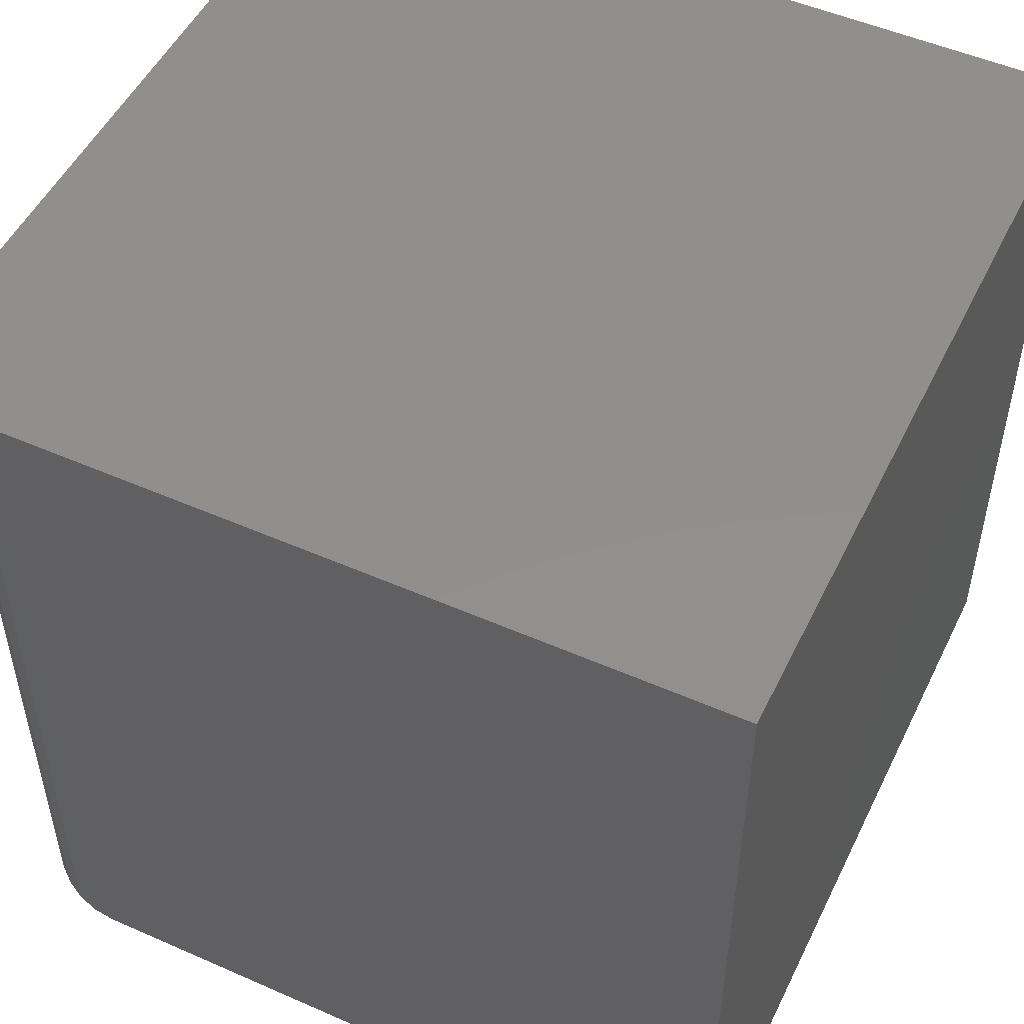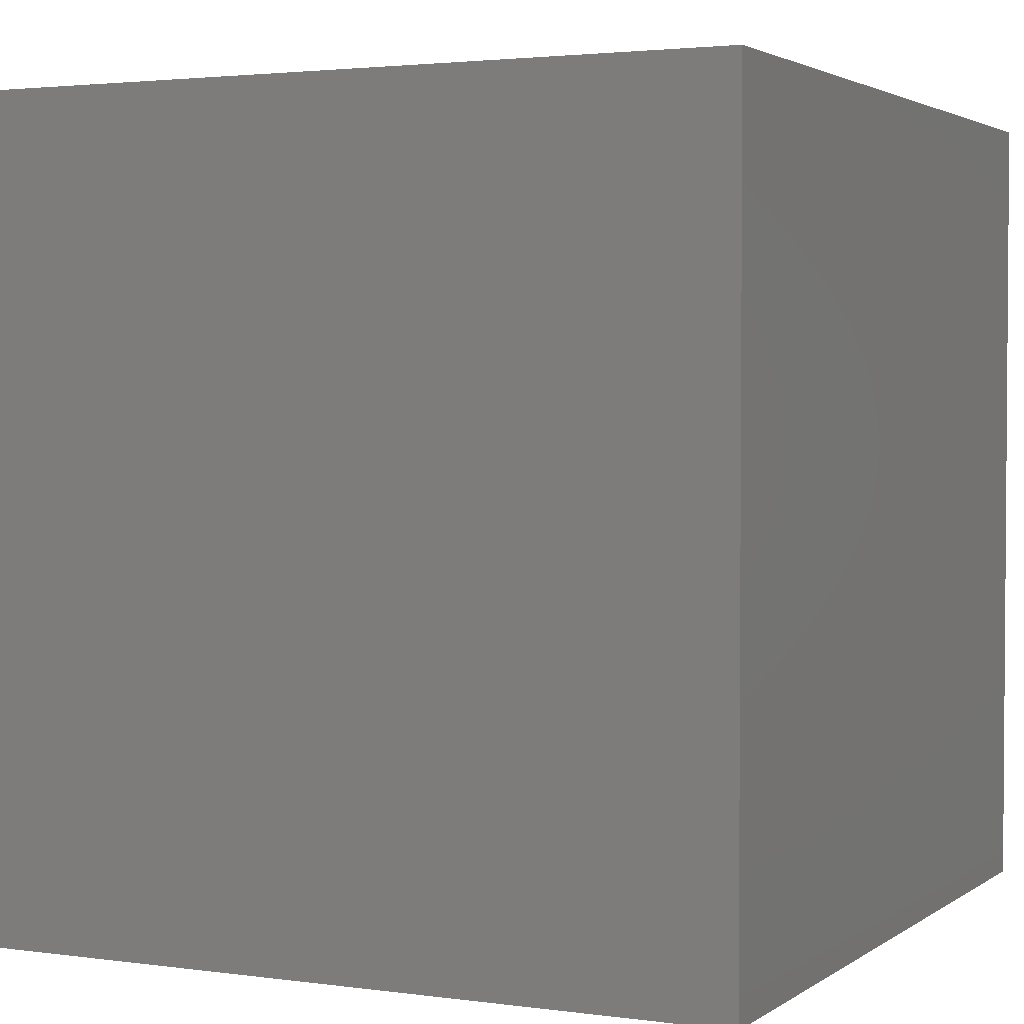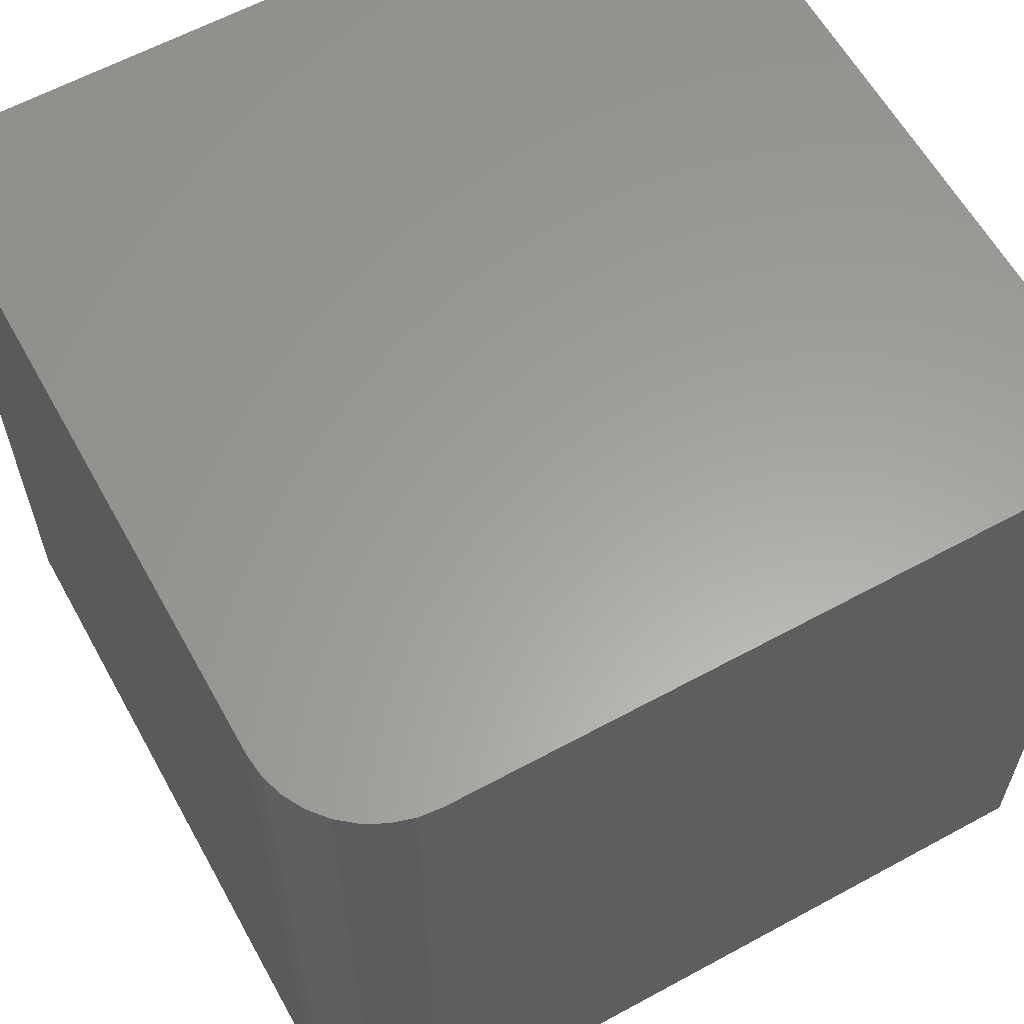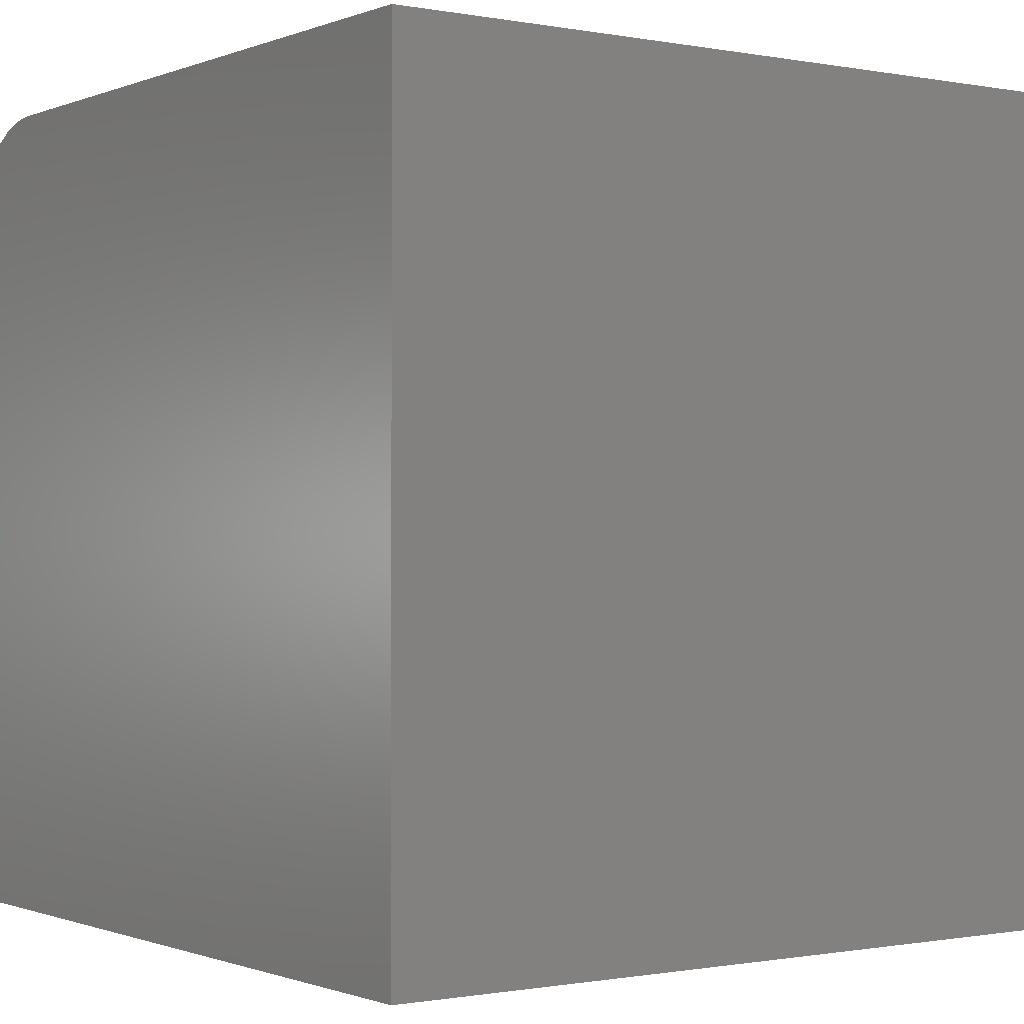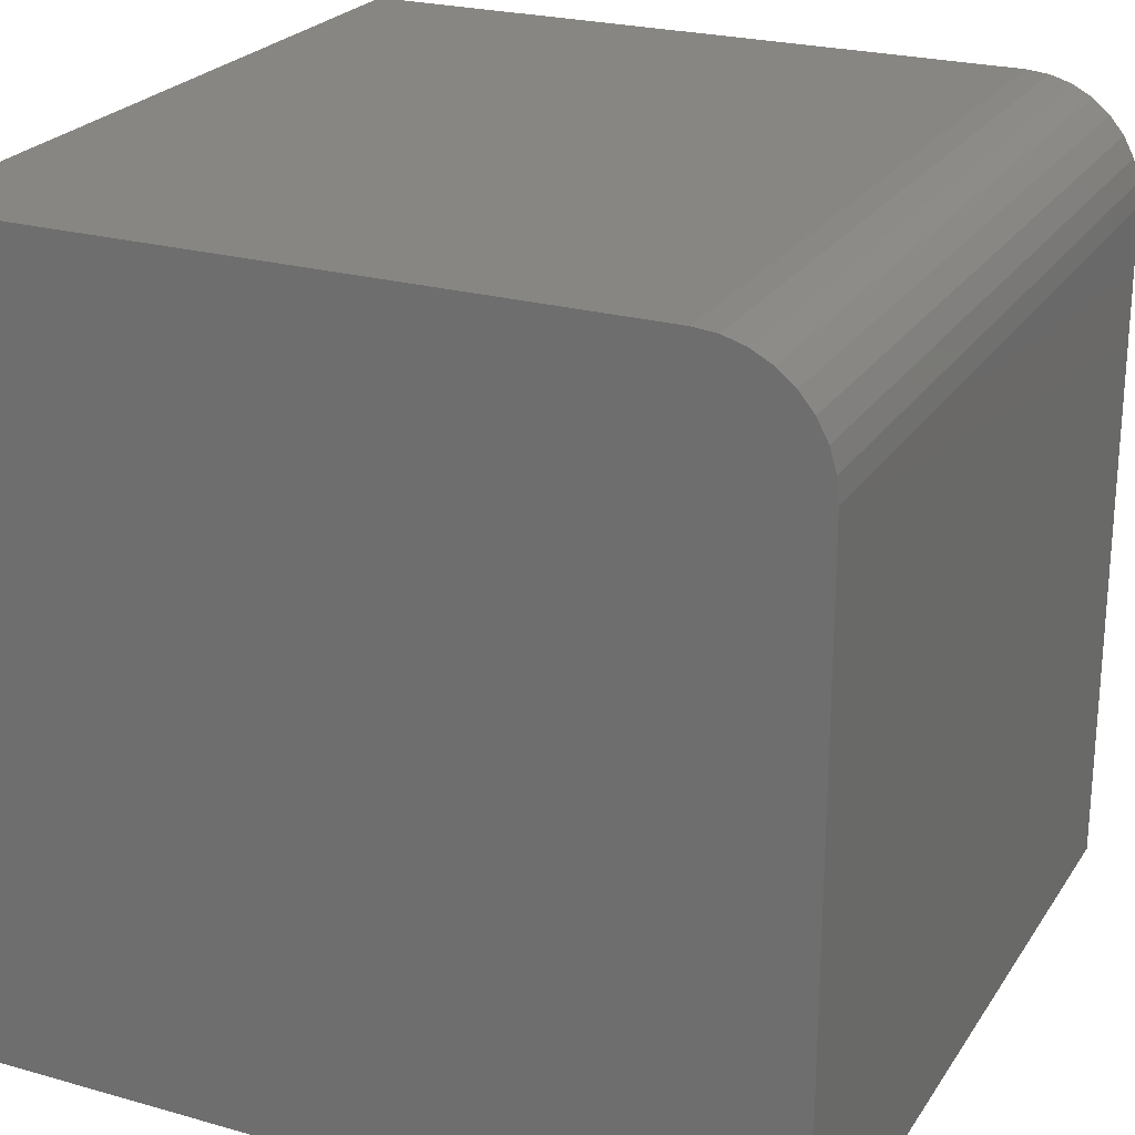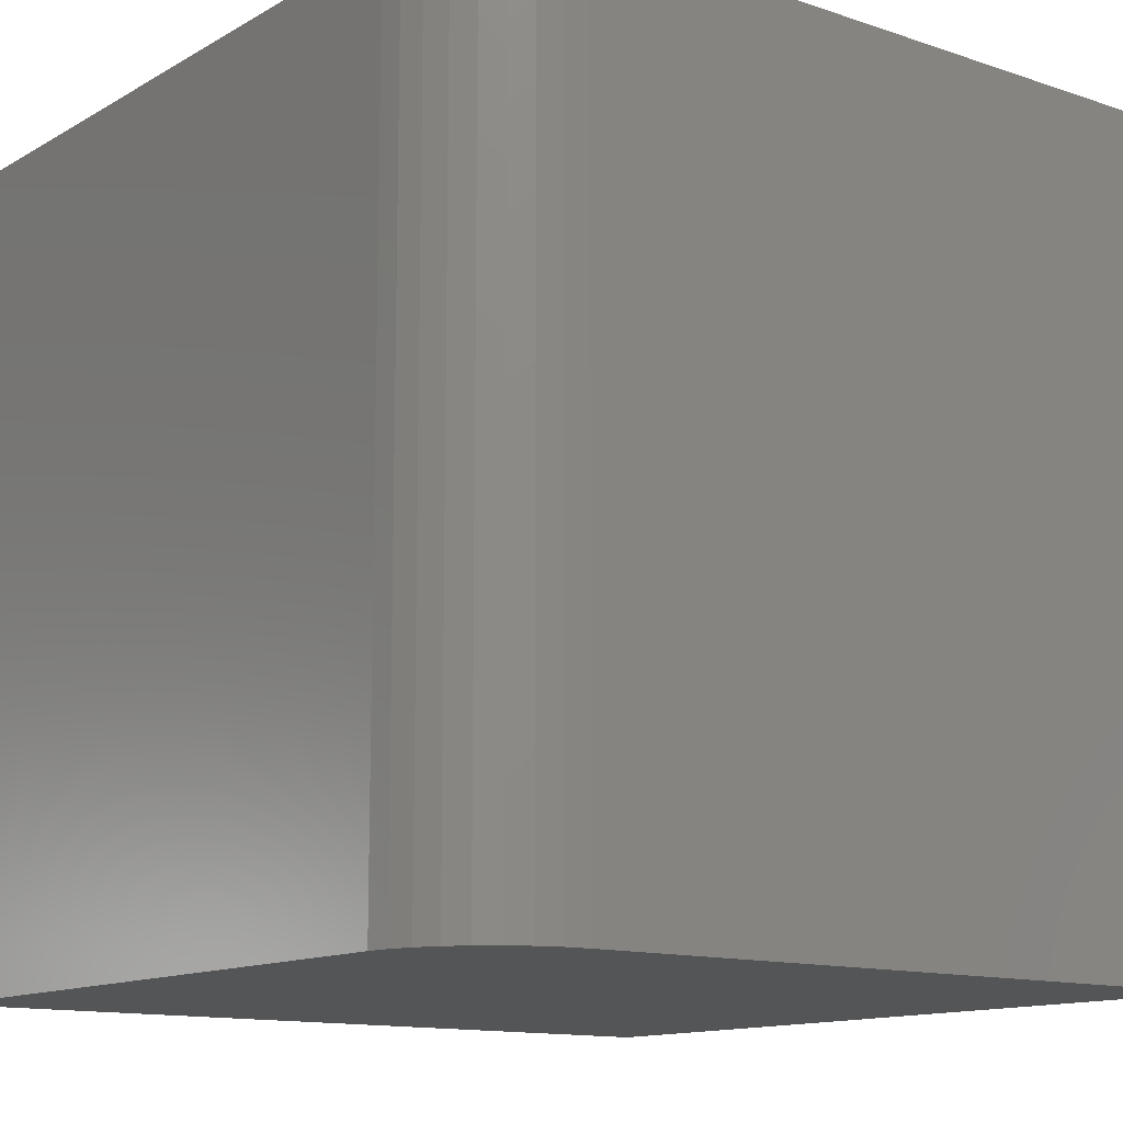
<metadata>
{"format":"stl","ext":"stl","renderer":"f3d","projection":"perspective","resolution":1024,"background":"white","views":[{"elev":51.0,"azim":-154.4,"up":"+Z"},{"elev":2.6,"azim":-64.1,"up":"+Z"},{"elev":61.1,"azim":151.0,"up":"+Z"},{"elev":-0.7,"azim":-125.2,"up":"+Y"},{"elev":23.9,"azim":25.2,"up":"+Y"},{"elev":-12.8,"azim":142.2,"up":"+Z"}]}
</metadata>
<code>
# stl→obj: 24 verts, 44 faces
v 0 0 0
v 4.592e-17 0 0.75
v 0.6406 0 -3.923e-17
v 0.6406 0 0.75
v 0.75 -0.1094 0.75
v 0.7479 -0.08804 0.75
v 0.7417 -0.06752 0.75
v 0.7316 -0.04861 0.75
v 0.718 -0.03204 0.75
v 0.7014 -0.01843 0.75
v 0.6825 -0.008326 0.75
v 0.662 -0.002102 0.75
v 4.592e-17 -0.75 0.75
v 0.75 -0.75 0.75
v 0.75 -0.1094 -4.592e-17
v 0.75 -0.75 -4.592e-17
v 0.662 -0.002102 -4.053e-17
v 0 -0.75 0
v 0.6825 -0.008326 -4.179e-17
v 0.7014 -0.01843 -4.295e-17
v 0.718 -0.03204 -4.396e-17
v 0.7316 -0.04861 -4.48e-17
v 0.7417 -0.06752 -4.541e-17
v 0.7479 -0.08804 -4.58e-17
f 1 2 3
f 3 2 4
f 5 6 7
f 5 7 8
f 5 8 9
f 5 9 10
f 5 10 11
f 5 11 12
f 5 12 4
f 5 4 2
f 5 2 13
f 5 13 14
f 15 5 16
f 16 5 14
f 3 17 1
f 15 16 18
f 15 18 1
f 15 1 17
f 15 17 19
f 15 19 20
f 15 20 21
f 15 21 22
f 15 22 23
f 15 23 24
f 3 4 17
f 17 4 12
f 17 12 19
f 19 12 11
f 19 11 20
f 20 11 10
f 20 10 21
f 21 10 9
f 21 9 22
f 22 9 8
f 22 8 23
f 23 8 7
f 23 7 24
f 24 7 6
f 24 6 15
f 15 6 5
f 18 16 13
f 13 16 14
f 2 1 13
f 13 1 18

</code>
